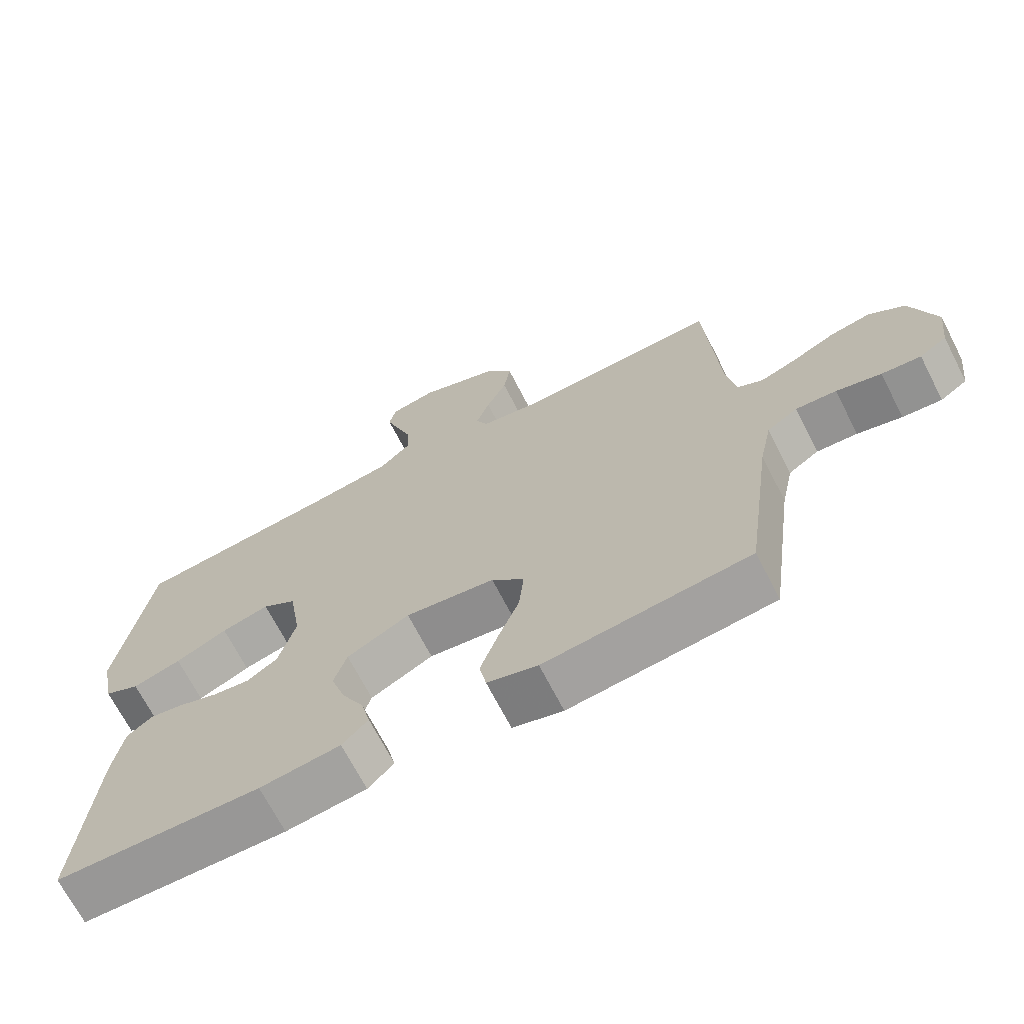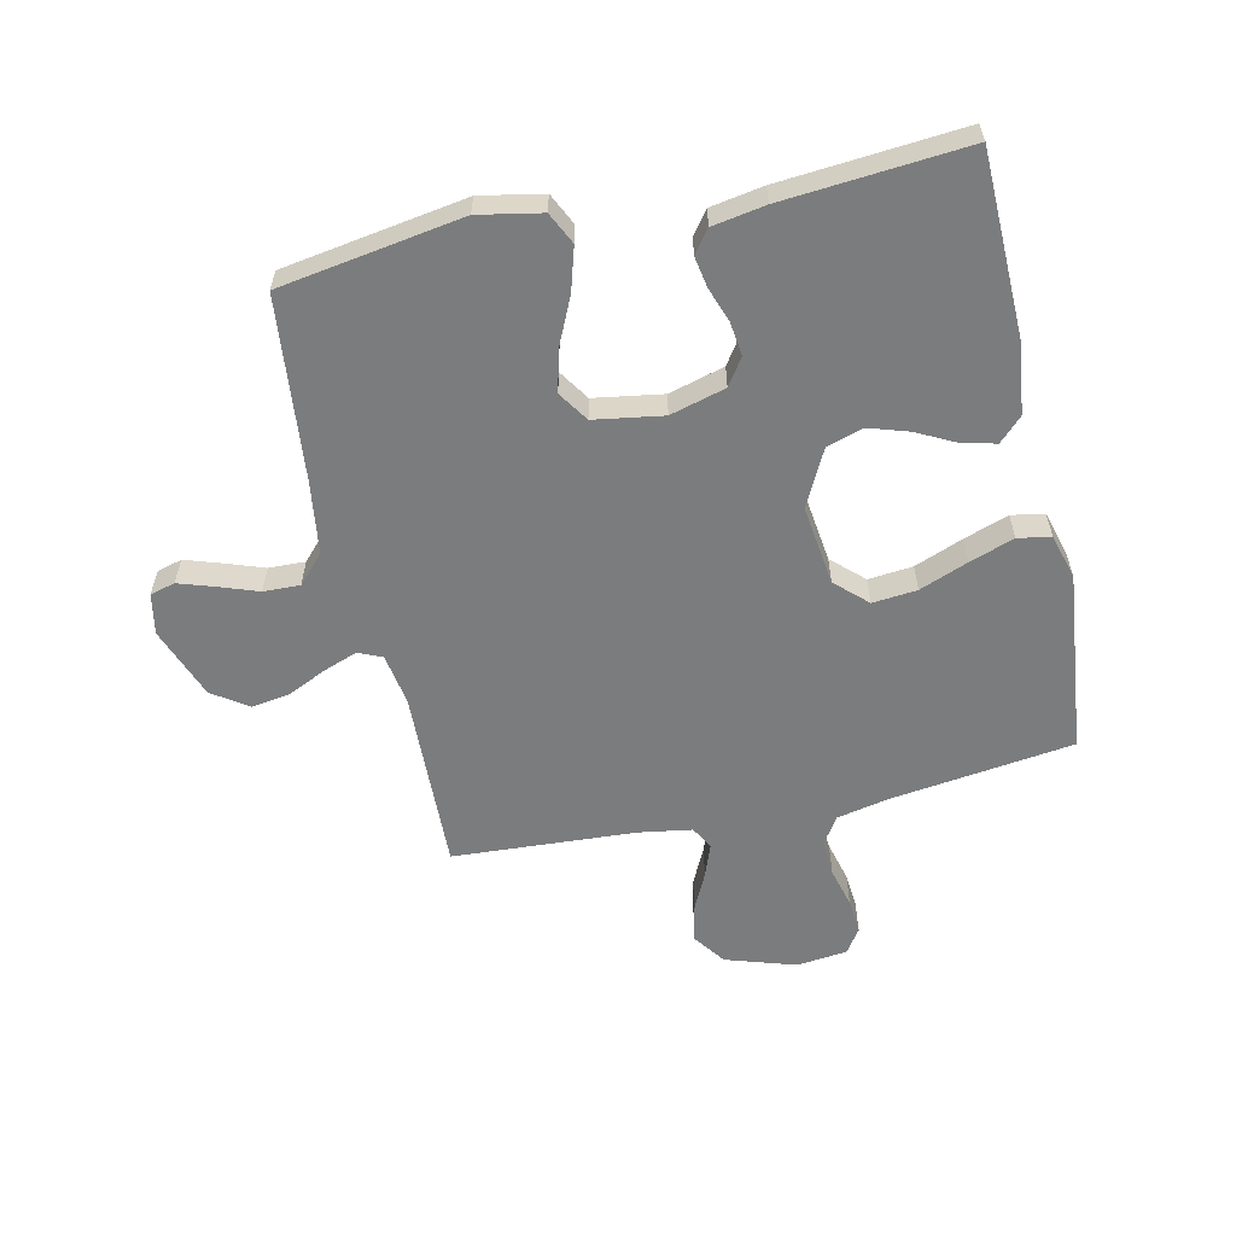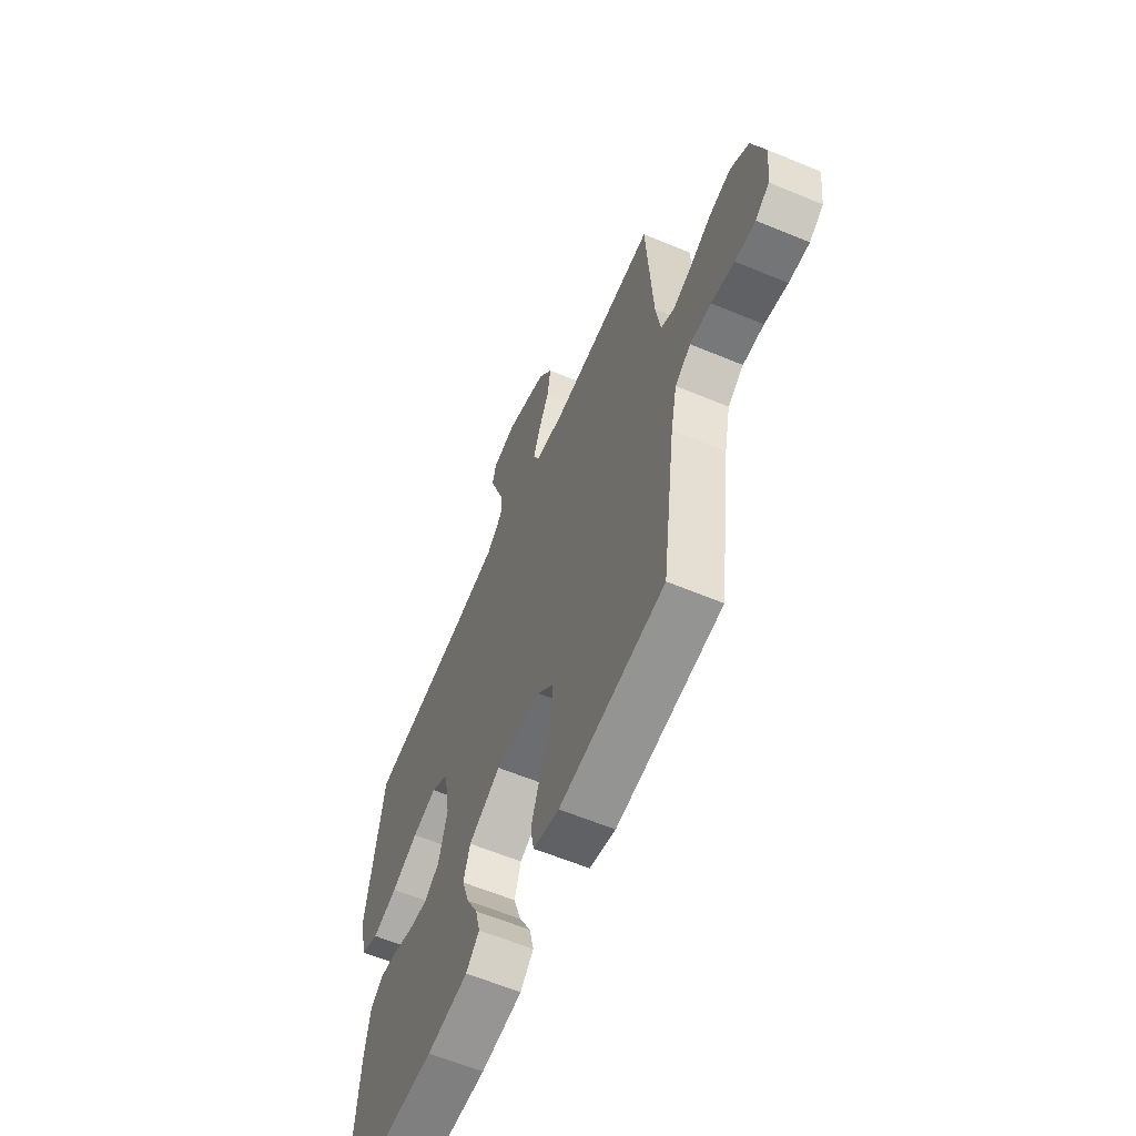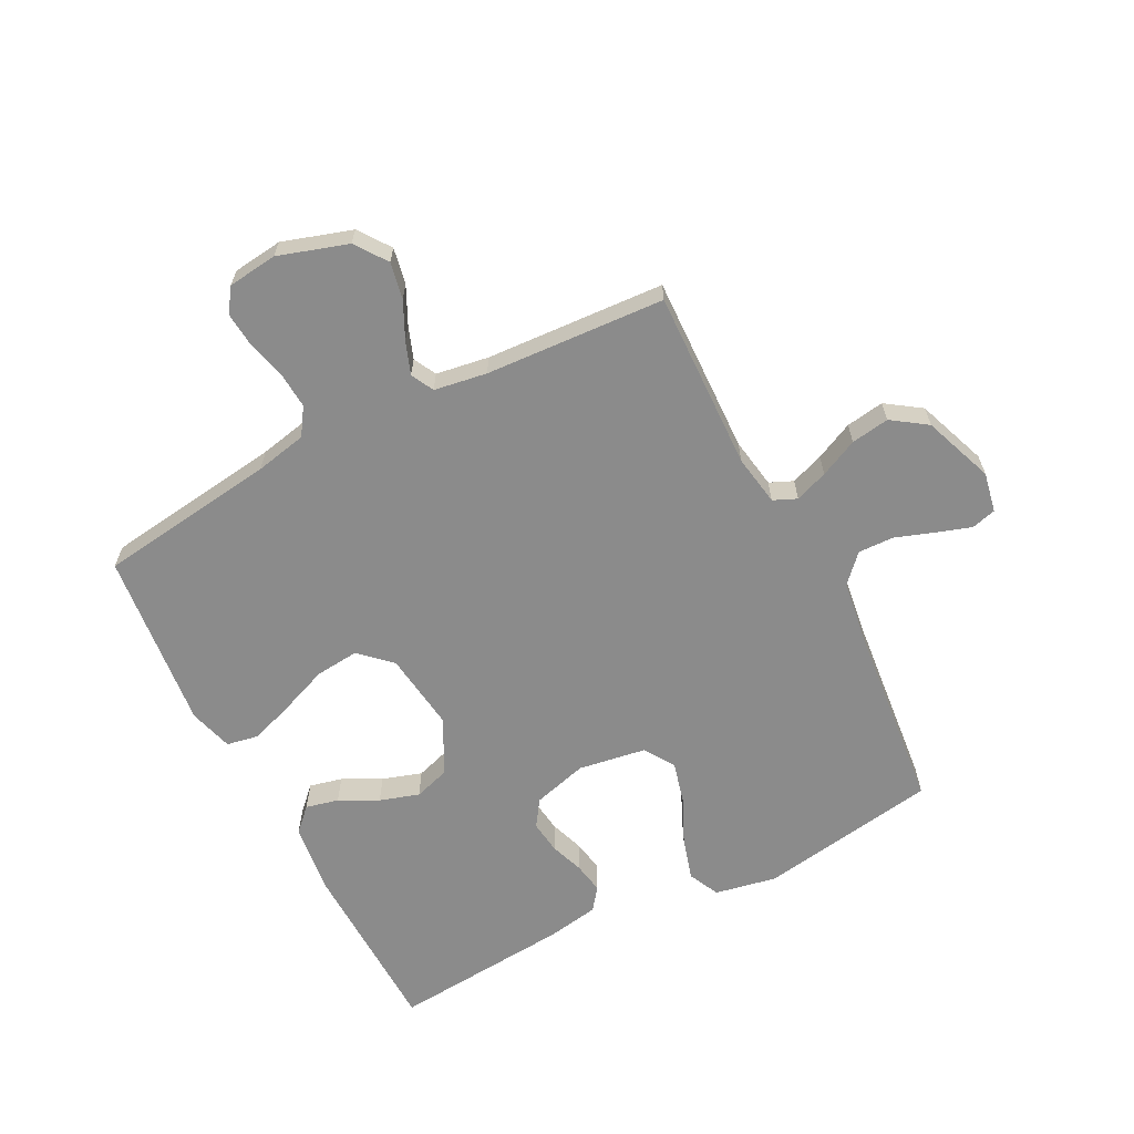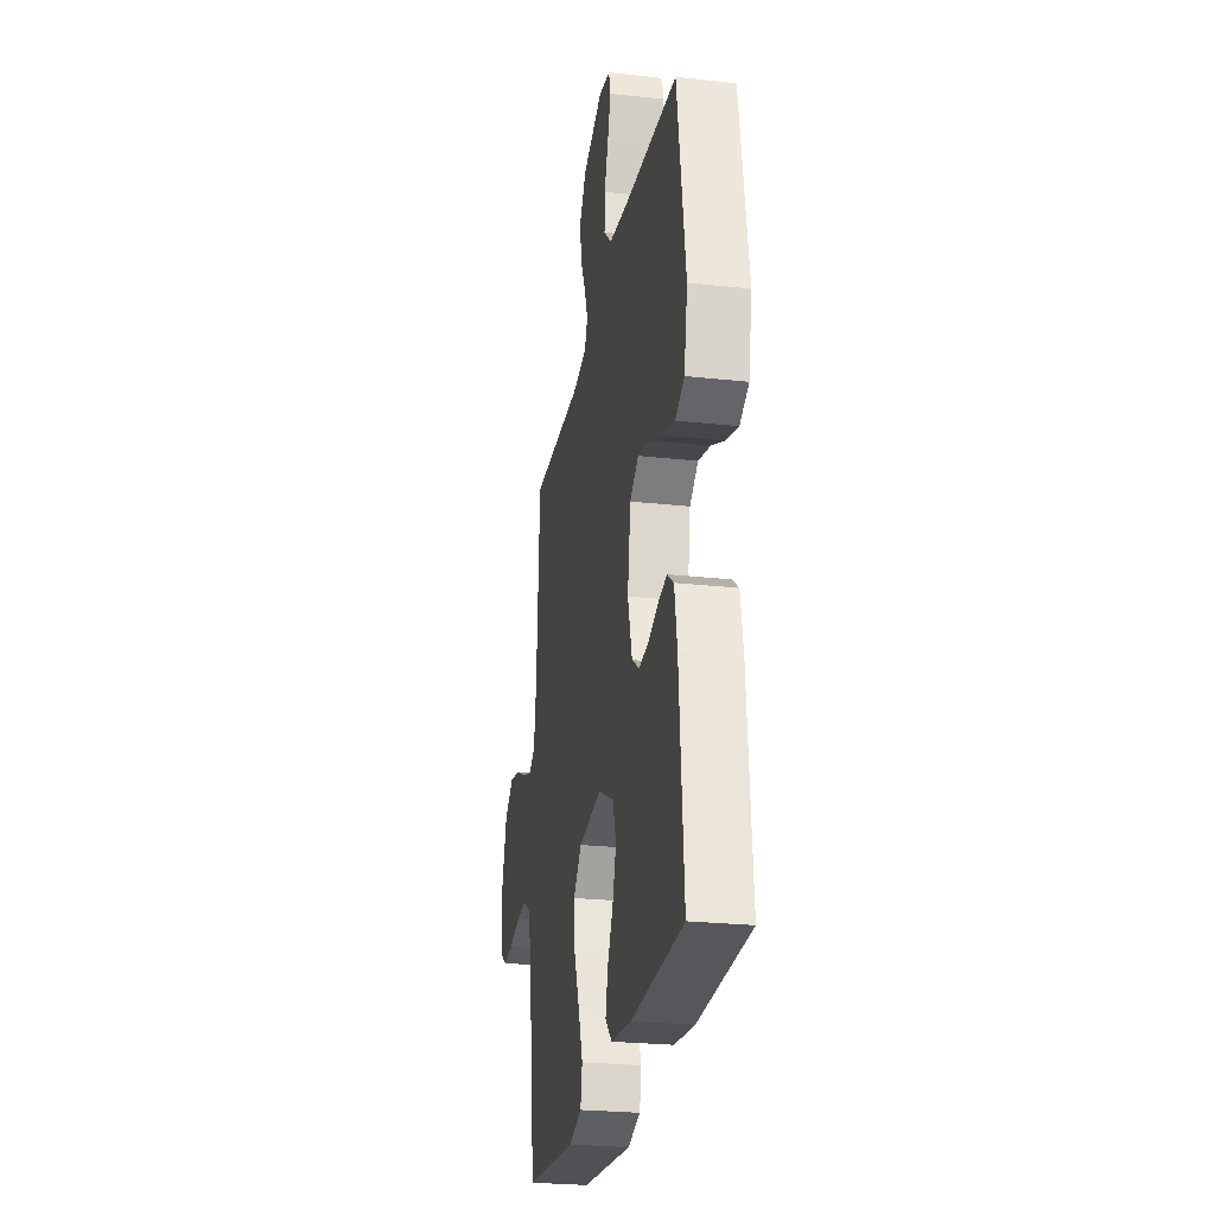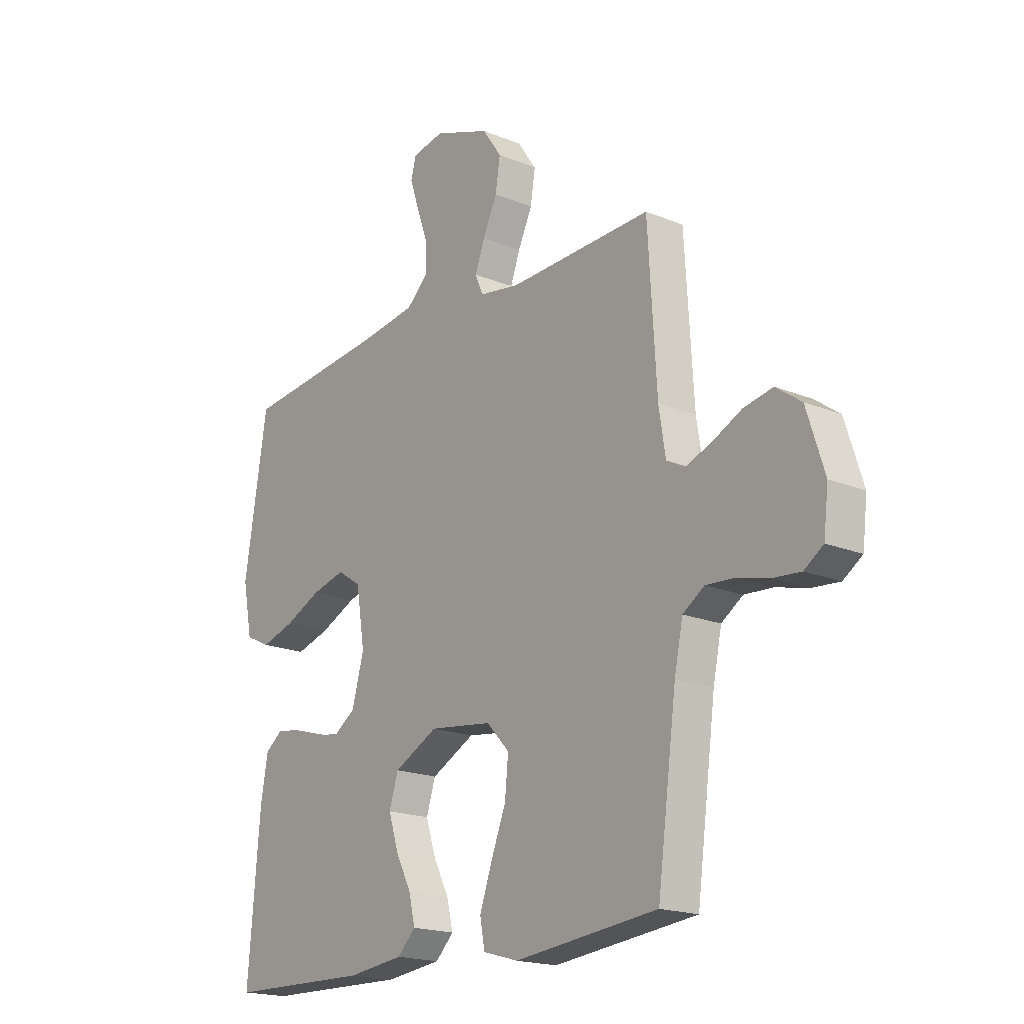
<metadata>
{"format":"obj","ext":"obj","renderer":"f3d","projection":"perspective","resolution":1024,"background":"white","views":[{"elev":-69.1,"azim":-152.8,"up":"+Z"},{"elev":-58.7,"azim":102.5,"up":"+Y"},{"elev":-61.1,"azim":-113.0,"up":"+Z"},{"elev":-63.8,"azim":-62.7,"up":"+Y"},{"elev":-25.7,"azim":80.1,"up":"+Z"},{"elev":-18.7,"azim":-128.1,"up":"+Z"}]}
</metadata>
<code>
v -0.5 0.07 0.5
v -0.2 0.07 0.49
v -0.115 0.07 0.504
v -0.098 0.07 0.543
v -0.118 0.07 0.598
v -0.148 0.07 0.662
v -0.158 0.07 0.726
v -0.118 0.07 0.784
v 0 0.07 0.828
v 0.067 0.07 0.815
v 0.078 0.07 0.774
v 0.059 0.07 0.716
v 0.036 0.07 0.651
v 0.034 0.07 0.591
v 0.08 0.07 0.548
v 0.2 0.07 0.531
v 0.5 0.07 0.5
v 0.548 0.07 0.2
v 0.528 0.07 0.097
v 0.476 0.07 0.072
v 0.405 0.07 0.093
v 0.329 0.07 0.128
v 0.259 0.07 0.146
v 0.209 0.07 0.113
v 0.191 0.07 0
v 0.216 0.07 -0.091
v 0.26 0.07 -0.121
v 0.315 0.07 -0.114
v 0.372 0.07 -0.094
v 0.423 0.07 -0.085
v 0.46 0.07 -0.113
v 0.475 0.07 -0.2
v 0.5 0.07 -0.5
v 0.2 0.07 -0.507
v 0.082 0.07 -0.493
v 0.044 0.07 -0.455
v 0.057 0.07 -0.4
v 0.09 0.07 -0.336
v 0.111 0.07 -0.27
v 0.092 0.07 -0.21
v 0 0.07 -0.163
v -0.132 0.07 -0.18
v -0.18 0.07 -0.231
v -0.173 0.07 -0.304
v -0.142 0.07 -0.383
v -0.116 0.07 -0.457
v -0.126 0.07 -0.511
v -0.2 0.07 -0.532
v -0.5 0.07 -0.5
v -0.54 0.07 -0.2
v -0.558 0.07 -0.114
v -0.603 0.07 -0.084
v -0.663 0.07 -0.088
v -0.729 0.07 -0.105
v -0.787 0.07 -0.11
v -0.827 0.07 -0.083
v -0.837 0.07 0
v -0.8 0.07 0.116
v -0.747 0.07 0.154
v -0.686 0.07 0.142
v -0.624 0.07 0.112
v -0.57 0.07 0.092
v -0.532 0.07 0.112
v -0.518 0.07 0.2
v -0.5 0 0.5
v -0.2 0 0.49
v -0.115 0 0.504
v -0.098 0 0.543
v -0.118 0 0.598
v -0.148 0 0.662
v -0.158 0 0.726
v -0.118 0 0.784
v 0 0 0.828
v 0.067 0 0.815
v 0.078 0 0.774
v 0.059 0 0.716
v 0.036 0 0.651
v 0.034 0 0.591
v 0.08 0 0.548
v 0.2 0 0.531
v 0.5 0 0.5
v 0.548 0 0.2
v 0.528 0 0.097
v 0.476 0 0.072
v 0.405 0 0.093
v 0.329 0 0.128
v 0.259 0 0.146
v 0.209 0 0.113
v 0.191 0 0
v 0.216 0 -0.091
v 0.26 0 -0.121
v 0.315 0 -0.114
v 0.372 0 -0.094
v 0.423 0 -0.085
v 0.46 0 -0.113
v 0.475 0 -0.2
v 0.5 0 -0.5
v 0.2 0 -0.507
v 0.082 0 -0.493
v 0.044 0 -0.455
v 0.057 0 -0.4
v 0.09 0 -0.336
v 0.111 0 -0.27
v 0.092 0 -0.21
v 0 0 -0.163
v -0.132 0 -0.18
v -0.18 0 -0.231
v -0.173 0 -0.304
v -0.142 0 -0.383
v -0.116 0 -0.457
v -0.126 0 -0.511
v -0.2 0 -0.532
v -0.5 0 -0.5
v -0.54 0 -0.2
v -0.558 0 -0.114
v -0.603 0 -0.084
v -0.663 0 -0.088
v -0.729 0 -0.105
v -0.787 0 -0.11
v -0.827 0 -0.083
v -0.837 0 0
v -0.8 0 0.116
v -0.747 0 0.154
v -0.686 0 0.142
v -0.624 0 0.112
v -0.57 0 0.092
v -0.532 0 0.112
v -0.518 0 0.2
f 58 59 60 61
f 58 61 62
f 57 58 62
f 56 57 62
f 53 54 55 56
f 52 53 56 62
f 51 52 62 63
f 47 48 49 50
f 44 45 46 47
f 44 47 50 51
f 35 36 37 38
f 35 38 39
f 34 35 39
f 33 34 39 40
f 31 32 33 40
f 28 29 30 31
f 27 28 31 40
f 19 20 21 22
f 19 22 23
f 16 17 18 19
f 15 16 19 23
f 14 15 23 24
f 10 11 12 13
f 8 9 10 13
f 8 13 14
f 5 6 7 8
f 4 5 8 14
f 3 4 14 24
f 64 1 2
f 43 44 51 63
f 42 43 63 64
f 41 42 64 2
f 26 27 40 41
f 25 26 41 2
f 2 3 24 25
f 125 124 123 122
f 126 125 122
f 126 122 121
f 126 121 120
f 120 119 118 117
f 126 120 117 116
f 127 126 116 115
f 114 113 112 111
f 111 110 109 108
f 115 114 111 108
f 102 101 100 99
f 103 102 99
f 103 99 98
f 104 103 98 97
f 104 97 96 95
f 95 94 93 92
f 104 95 92 91
f 86 85 84 83
f 87 86 83
f 83 82 81 80
f 87 83 80 79
f 88 87 79 78
f 77 76 75 74
f 77 74 73 72
f 78 77 72
f 72 71 70 69
f 78 72 69 68
f 88 78 68 67
f 66 65 128
f 127 115 108 107
f 128 127 107 106
f 66 128 106 105
f 105 104 91 90
f 66 105 90 89
f 89 88 67 66
f 1 65 66 2
f 2 66 67 3
f 3 67 68 4
f 4 68 69 5
f 5 69 70 6
f 6 70 71 7
f 7 71 72 8
f 8 72 73 9
f 9 73 74 10
f 10 74 75 11
f 11 75 76 12
f 12 76 77 13
f 13 77 78 14
f 14 78 79 15
f 15 79 80 16
f 16 80 81 17
f 17 81 82 18
f 18 82 83 19
f 19 83 84 20
f 20 84 85 21
f 21 85 86 22
f 22 86 87 23
f 23 87 88 24
f 24 88 89 25
f 25 89 90 26
f 26 90 91 27
f 27 91 92 28
f 28 92 93 29
f 29 93 94 30
f 30 94 95 31
f 31 95 96 32
f 32 96 97 33
f 33 97 98 34
f 34 98 99 35
f 35 99 100 36
f 36 100 101 37
f 37 101 102 38
f 38 102 103 39
f 39 103 104 40
f 40 104 105 41
f 41 105 106 42
f 42 106 107 43
f 43 107 108 44
f 44 108 109 45
f 45 109 110 46
f 46 110 111 47
f 47 111 112 48
f 48 112 113 49
f 49 113 114 50
f 50 114 115 51
f 51 115 116 52
f 52 116 117 53
f 53 117 118 54
f 54 118 119 55
f 55 119 120 56
f 56 120 121 57
f 57 121 122 58
f 58 122 123 59
f 59 123 124 60
f 60 124 125 61
f 61 125 126 62
f 62 126 127 63
f 63 127 128 64
f 64 128 65 1

</code>
